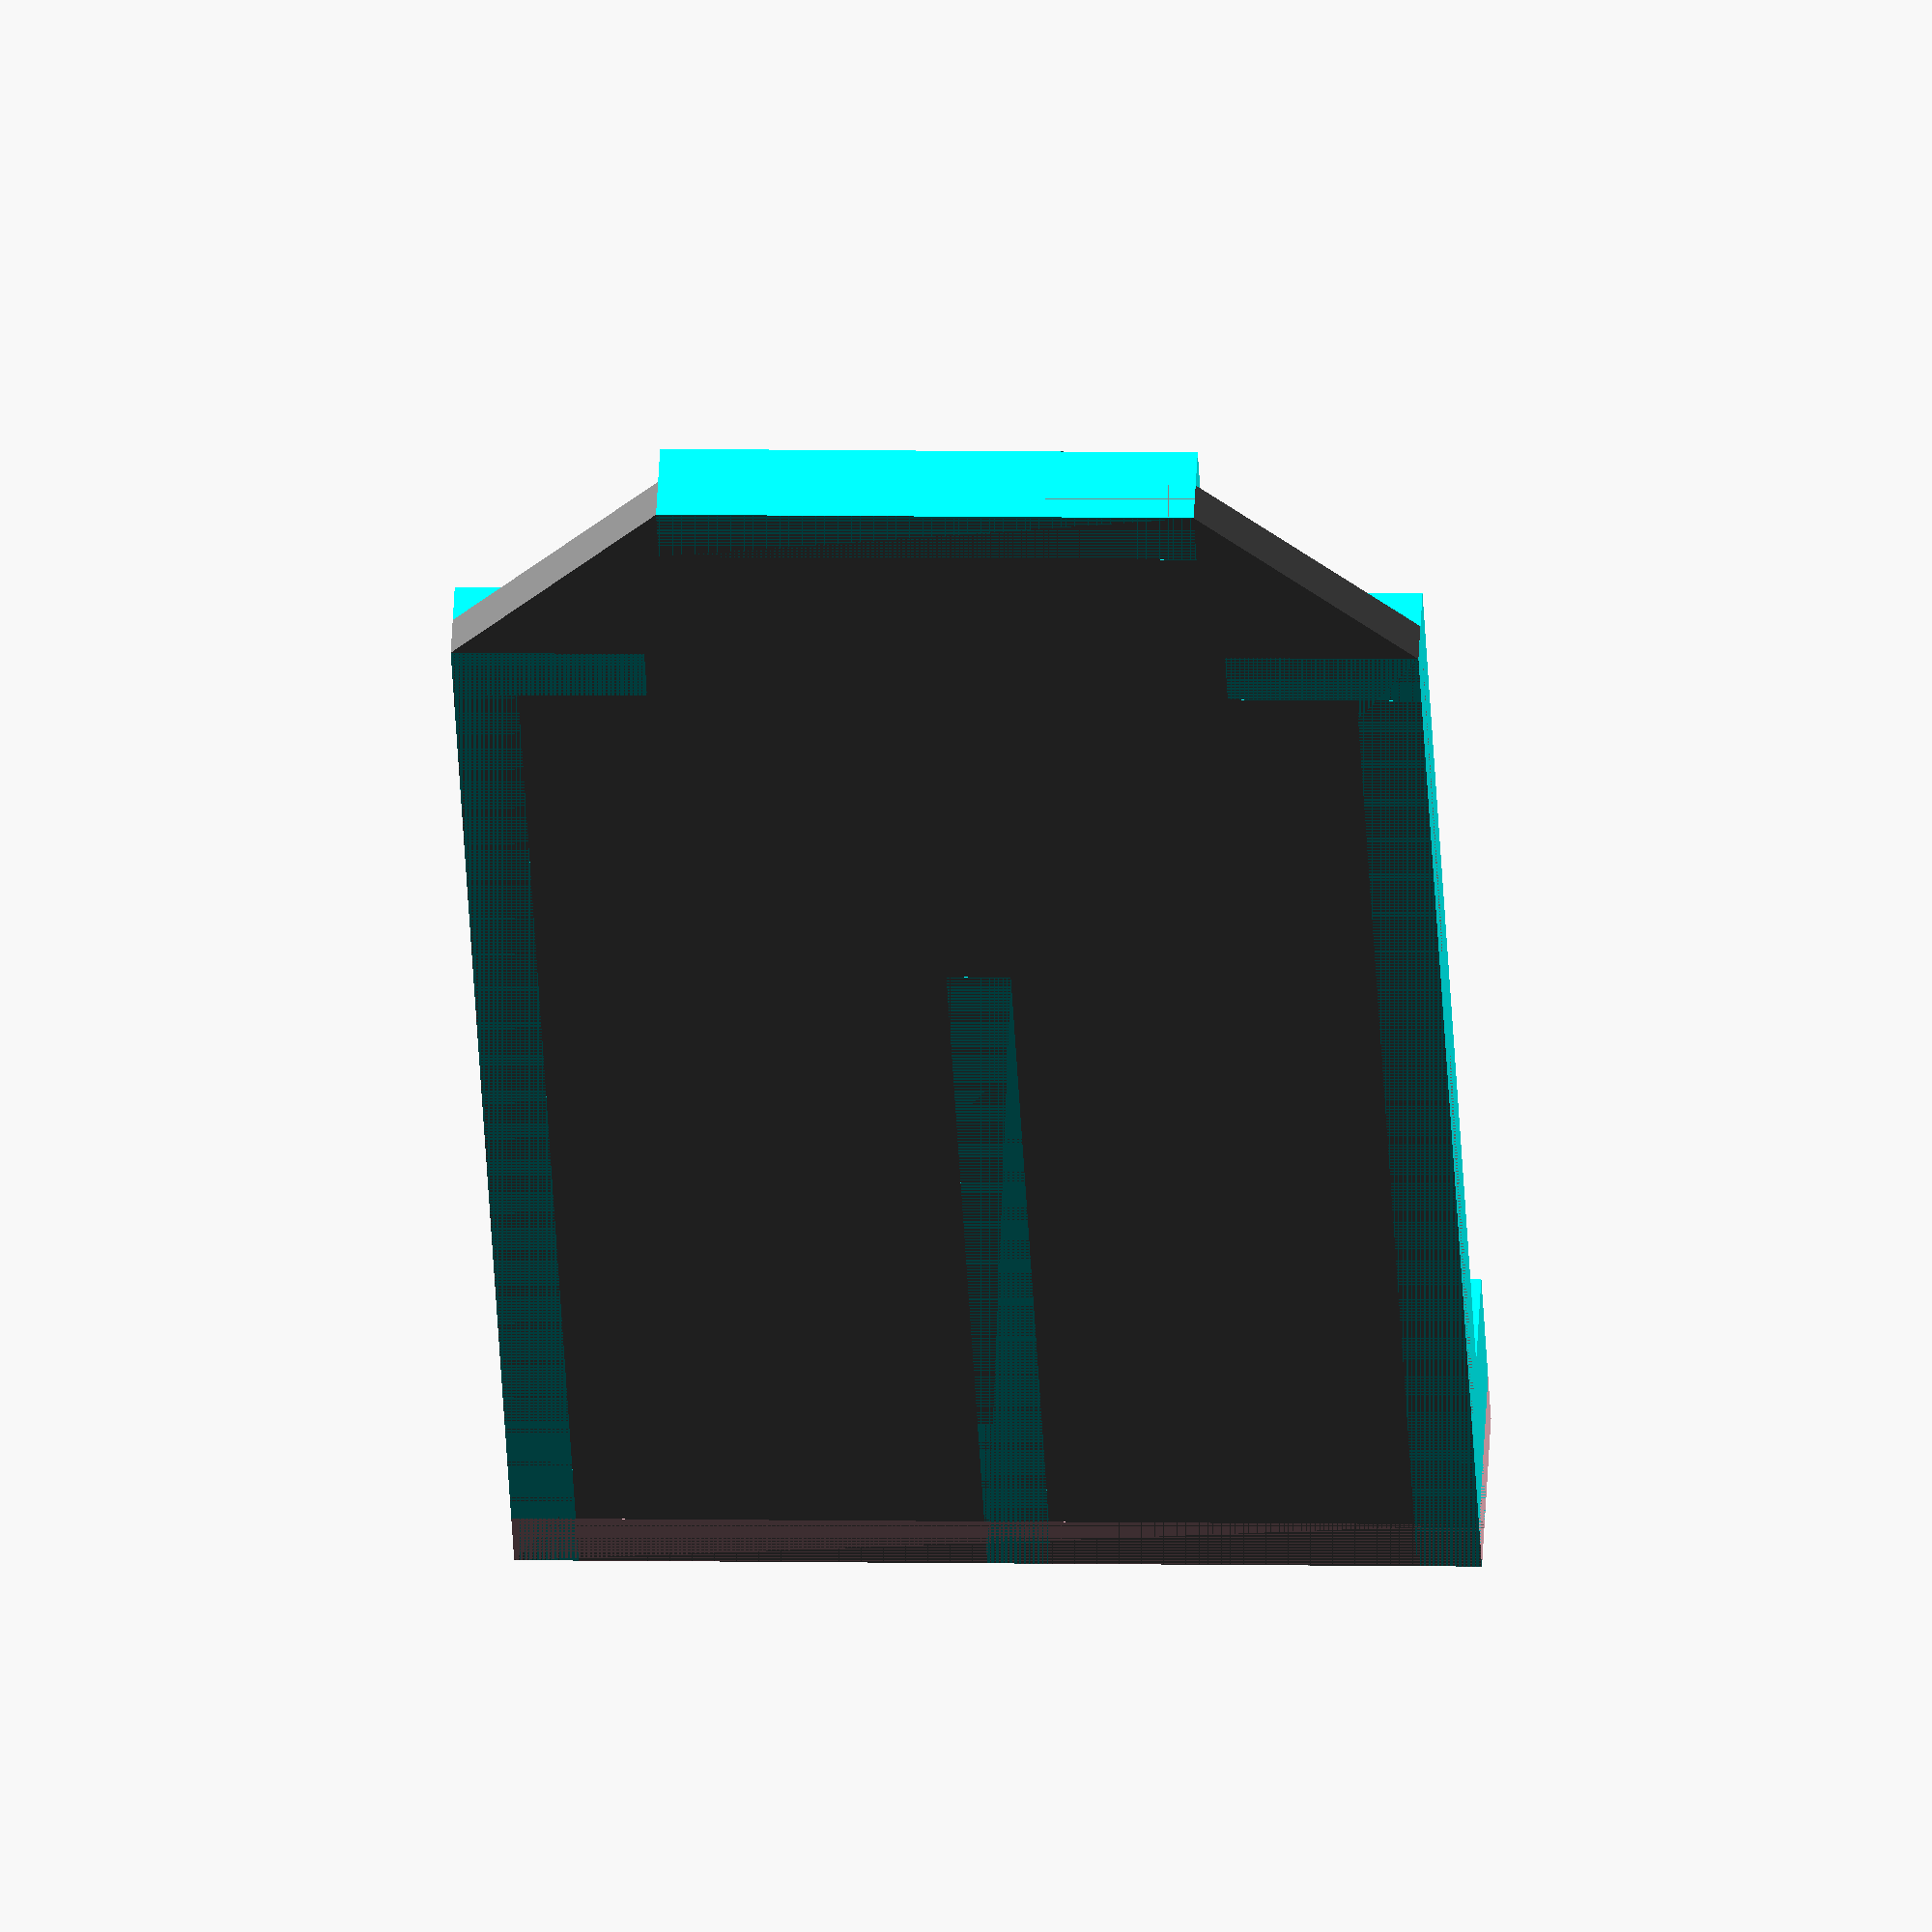
<openscad>

/*
// Base 1 plate
B1p=[ [0,0], [55,0], [55,70], [45,80],
[10,80], [0,70] ];
translate([0,0,0]) color("gray")
linear_extrude(height=1)
polygon(points=B1p);
*/
tol=0.25;
extra=4;

difference(){
    
union(){ // make the 3 ribs part of the base

// Base 2 plate
B1p=[ [0,0], [45,0], [45,65], [35,75],
[10,75], [0,65] ];
translate([0,0,0]) color("gray")
linear_extrude(height=2)
polygon(points=B1p);

// rib1 left
translate([0,0,0]) color("cyan")
linear_extrude(height=4)
square(size=[3,65]);
// rib1b left
translate([0,0,0]) color("cyan")
linear_extrude(height=9)
square(size=[3,10]);
// rig2 center
translate([20,0,0]) color("cyan")
linear_extrude(height=4)
square(size=[3,42]);
// rig2b center
translate([20,0,0]) color("cyan")
linear_extrude(height=9)
square(size=[3,10]);
//rib3 right
translate([42,0,0]) color("cyan")
linear_extrude(height=4)
square(size=[3,65]);
//rib3b right
translate([42,0,0]) color("cyan")
linear_extrude(height=9)
square(size=[3,10]);
//rib4 top
translate([10,72,0]) color("cyan")
linear_extrude(height=4)
square(size=[25,3]);
//rib5 top left
translate([0,62,0]) color("cyan")
linear_extrude(height=4)
square(size=[9,3]);
//rib6 top right
translate([36,62,0]) color("cyan")
linear_extrude(height=4)
square(size=[9,3]);

//rib7 base
translate([0,0,0]) color("pink")
linear_extrude(height=9)
square(size=[45,3]);

} // end of union


union(){
// Toggle Switch 1
translate([5,3,1]) color("red"){
    linear_extrude(height=7) 
    offset(r=tol)
     square(size=[13, 15]);
    
    translate([6.5,0,3.5]) rotate([90,0,0]) cylinder(r=3,h=10,$fn=16);
}

// Toggle Switch 2
translate([26,3,1]) color("red"){
    linear_extrude(height=7) 
    offset(r=tol)
     square(size=[13, 15]);
    
    translate([6.5,0,3.5]) rotate([90,0,0]) cylinder(r=3,h=10,$fn=16);
}

// Mic
translate([4.5,19.5,1]) color("green") {
    linear_extrude(height=1.7) 
    offset(r=tol)
     square(size=[14, 22]);
        
    linear_extrude(height=8) 
     offset(r=-3)
      square(size=[14, 22]);
 
}

// Xbee
translate([10,43,1]) color("orange") {
pxb=[ [0,0], [25,0], [25,22], [18,28], [7,28], [0,22] ];
    linear_extrude(height=8) 
    offset(r=tol)
     polygon(points=pxb);
}
}

}
</openscad>
<views>
elev=310.3 azim=2.6 roll=182.7 proj=o view=solid
</views>
